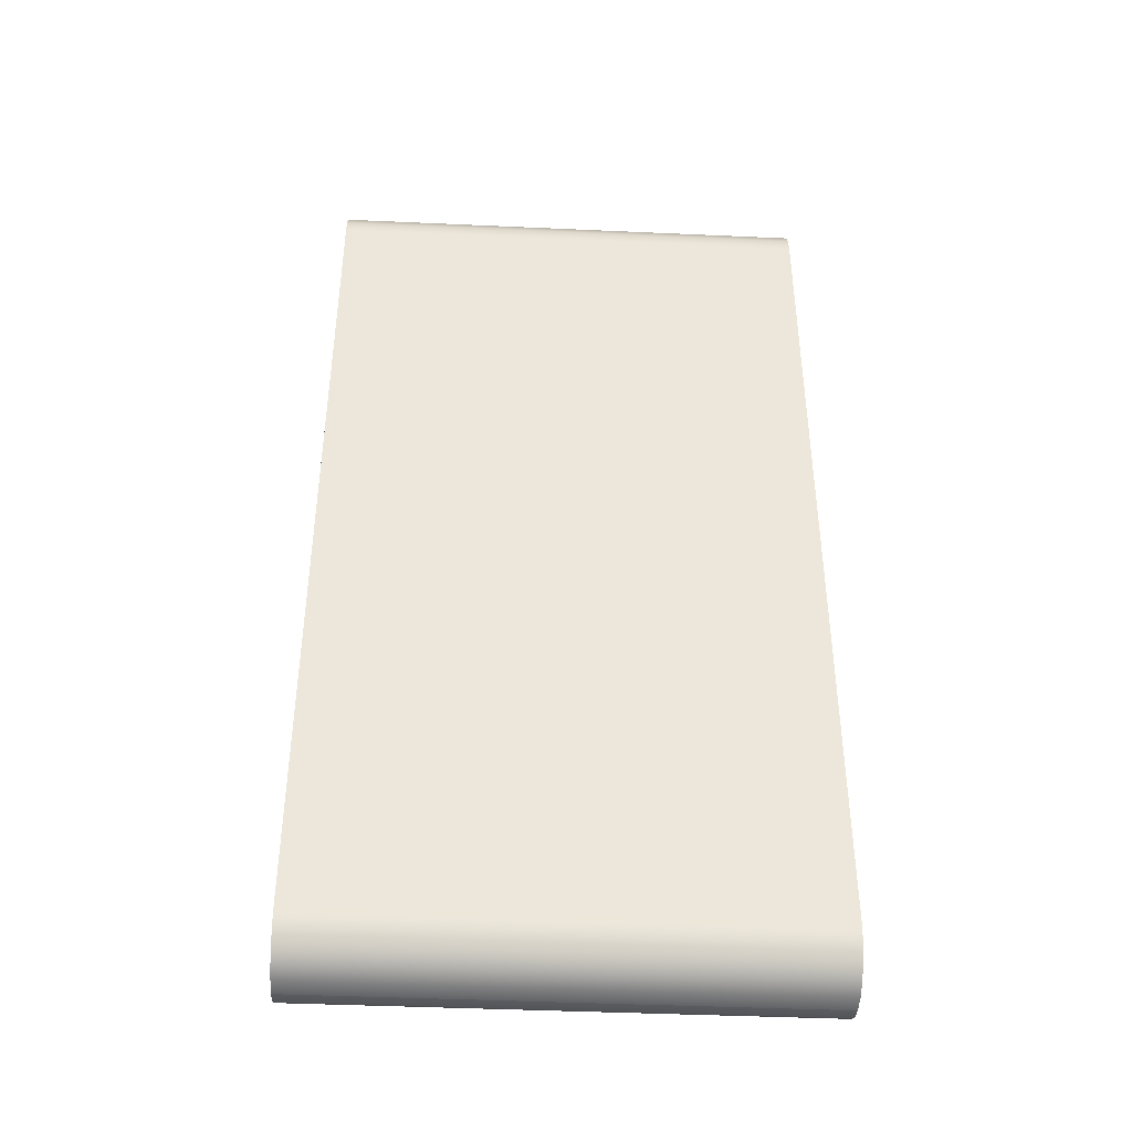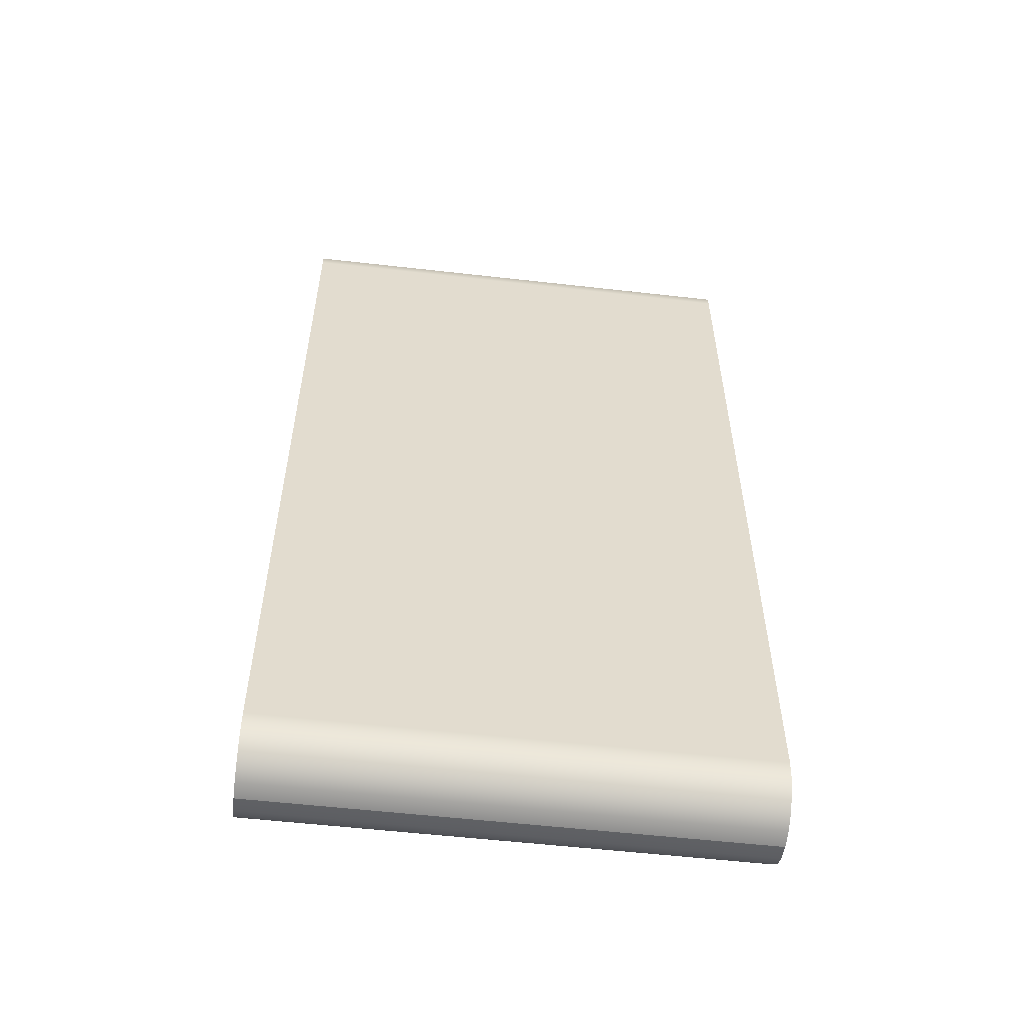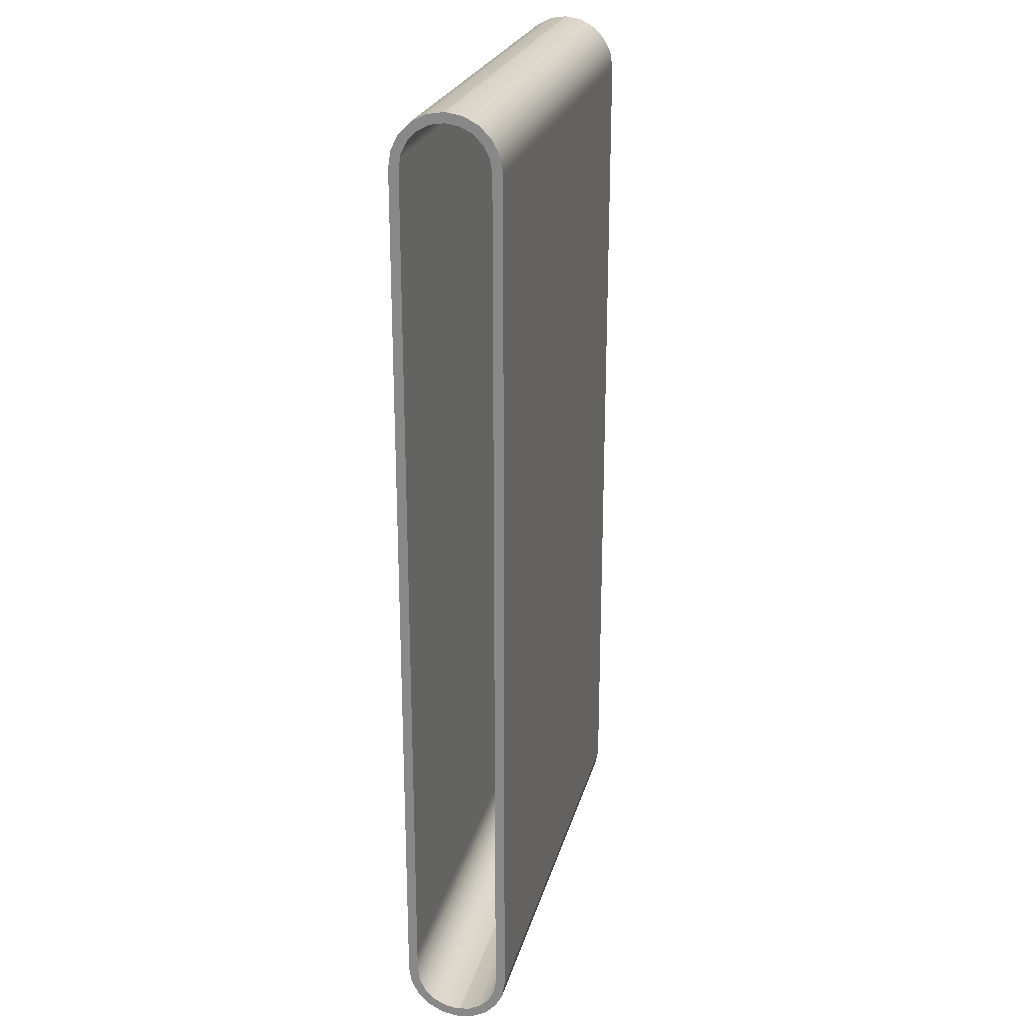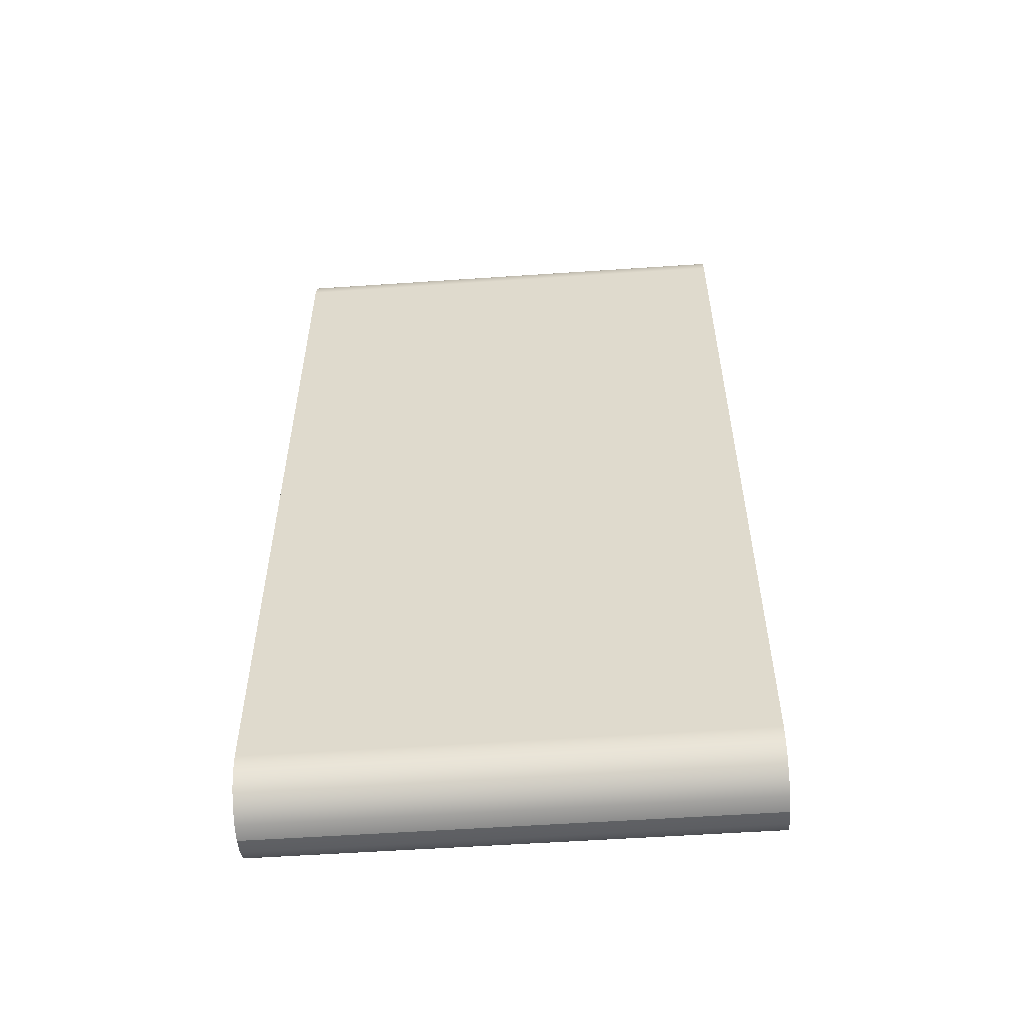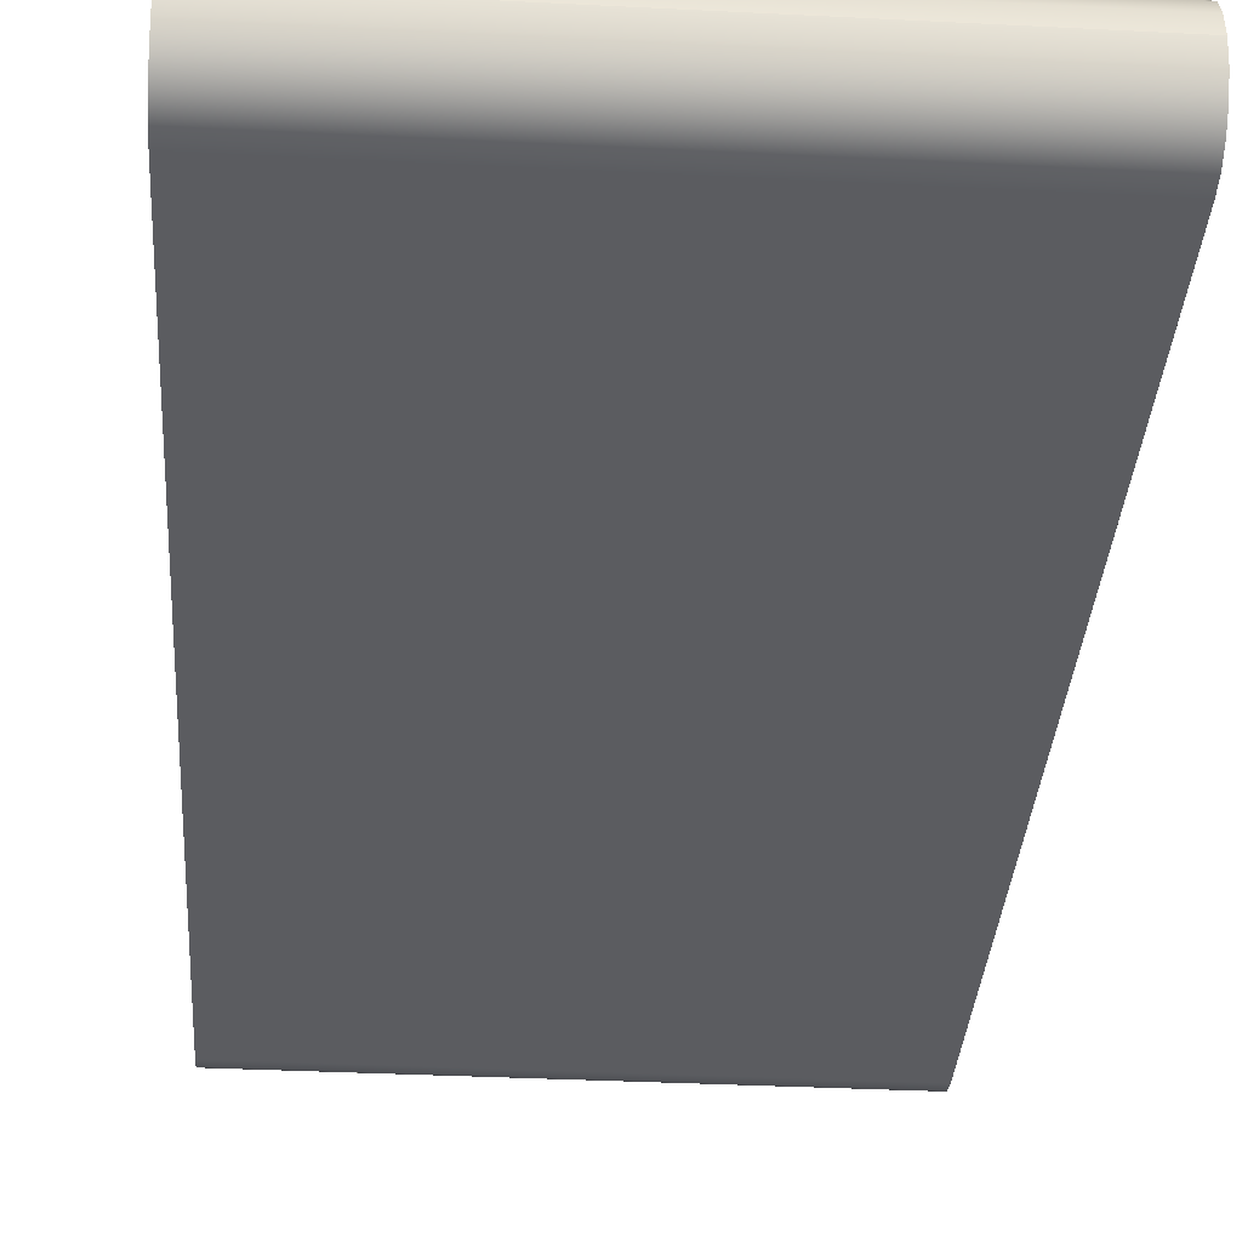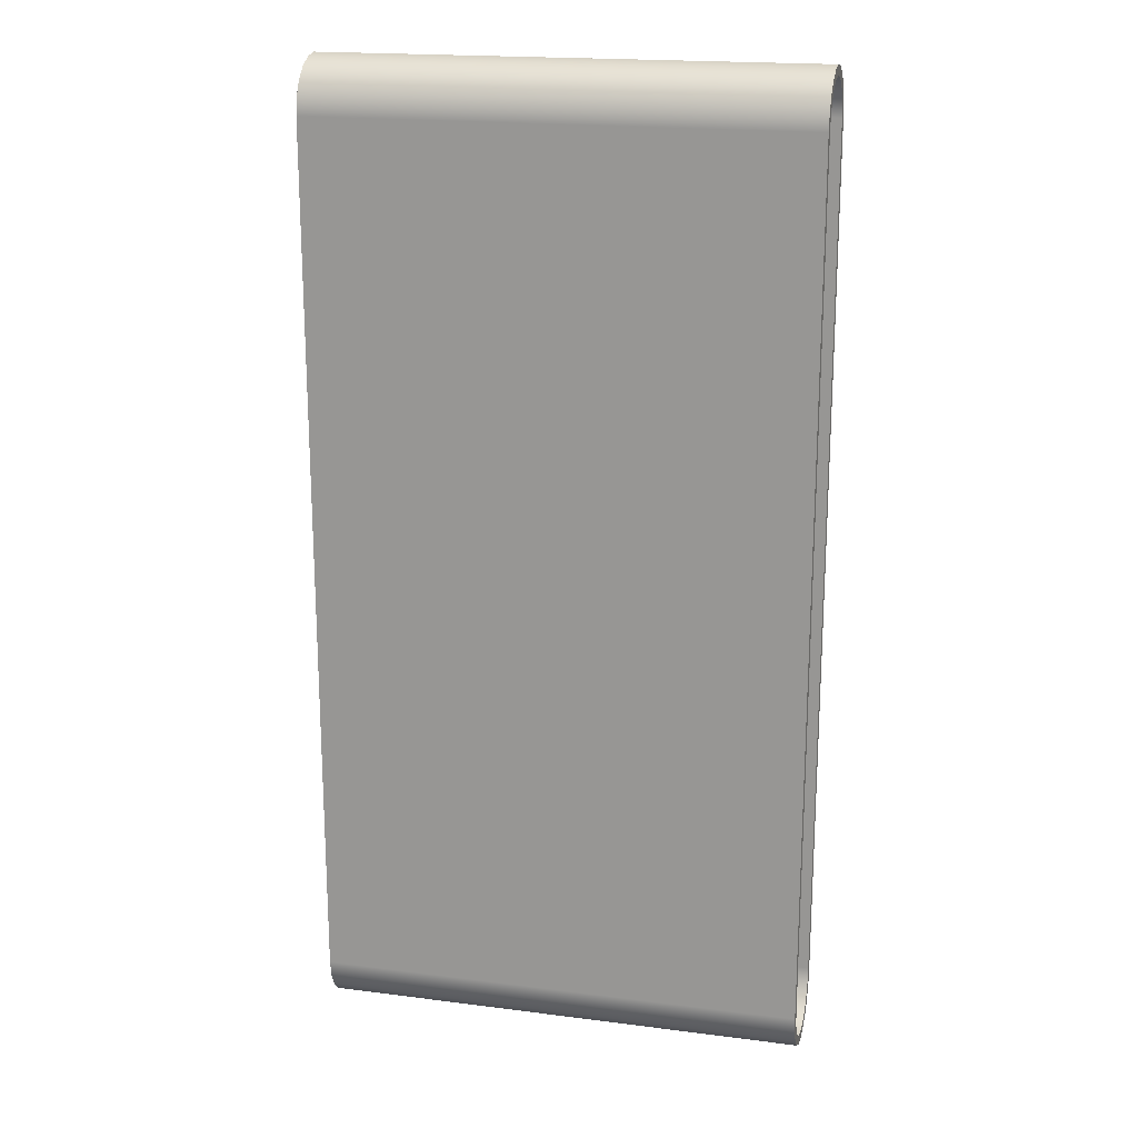
<metadata>
{"format":"obj","ext":"obj","renderer":"f3d","projection":"perspective","resolution":1024,"background":"white","views":[{"elev":-42.1,"azim":-3.1,"up":"+Z"},{"elev":-56.0,"azim":-6.8,"up":"+Z"},{"elev":24.1,"azim":104.0,"up":"+Z"},{"elev":-55.5,"azim":4.1,"up":"+Z"},{"elev":-34.6,"azim":176.1,"up":"+Y"},{"elev":18.8,"azim":-166.3,"up":"+Z"}]}
</metadata>
<code>
g PRP_Conveyor_13
v -2.5 -0.5411 -5.001
v -2.5 -0.5489 -4.901
v -2.5 -0.5333 -4.901
v 2.5 -0.5411 -5.001
v 2.5 -0.5333 -4.901
v 2.5 -0.5489 -4.901
v 2.5 -1.082 4.465
v 2.5 -1.082 -4.46
v -2.5 -1.082 -4.46
v -2.5 -1.082 4.465
v -2.5 -1.056 4.632
v 2.5 -1.056 4.632
v -2.5 -0.9789 4.783
v 2.5 -0.9789 4.783
v -2.5 -0.8591 4.902
v 2.5 -0.8591 4.902
v -2.5 -0.7083 4.979
v 2.5 -0.7083 4.979
v -2.5 -0.5411 5.006
v 2.5 -0.5411 5.006
v 2.5 -0.5409 5.006
v -2.5 -0.5409 5.006
v -2.5 -0.3739 4.979
v 2.5 -0.3739 4.979
v -2.5 -0.223 4.902
v 2.5 -0.223 4.902
v -2.5 -0.1033 4.783
v 2.5 -0.1033 4.783
v -2.5 -0.02653 4.632
v 2.5 -0.02653 4.632
v -2.5 4.027e-05 4.465
v 2.5 4.027e-05 4.465
v 2.5 4.027e-05 -4.46
v -2.5 4.027e-05 -4.46
v -2.5 -0.02653 -4.627
v 2.5 -0.02653 -4.627
v -2.5 -0.1033 -4.778
v 2.5 -0.1033 -4.778
v -2.5 -0.223 -4.897
v 2.5 -0.223 -4.897
v -2.5 -0.3739 -4.974
v 2.5 -0.3739 -4.974
v -2.5 -0.5411 -5.001
v 2.5 -0.5411 -5.001
v 2.5 -0.5411 -5.001
v -2.5 -0.5411 -5.001
v -2.5 -0.7083 -4.974
v 2.5 -0.7083 -4.974
v -2.5 -0.8591 -4.897
v 2.5 -0.8591 -4.897
v -2.5 -0.9789 -4.778
v 2.5 -0.9789 -4.778
v -2.5 -1.056 -4.627
v 2.5 -1.056 -4.627
v -2.5 -1.082 -4.46
v 2.5 -1.082 -4.46
v -2.5 -0.5411 5.006
v -2.5 -0.5333 4.906
v -2.5 -0.5489 4.906
v -2.5 -0.5409 5.006
v 2.5 -0.5409 5.006
v 2.5 -0.5489 4.906
v 2.5 -0.5333 4.906
v 2.5 -0.5411 5.006
v -2.5 -0.5409 5.006
v -2.5 -0.5489 4.906
v -2.5 -0.4047 4.884
v -2.5 -0.3739 4.979
v -2.5 -0.2818 4.822
v -2.5 -0.223 4.902
v -2.5 -0.1843 4.724
v -2.5 -0.1033 4.783
v -2.5 -0.1217 4.601
v -2.5 -0.02653 4.632
v -2.5 -0.09967 4.457
v -2.5 4.027e-05 4.465
v -2.5 -0.09967 -4.452
v -2.5 4.027e-05 -4.46
v -2.5 -0.1217 -4.596
v -2.5 -0.02653 -4.627
v -2.5 -0.1843 -4.719
v -2.5 -0.1033 -4.778
v -2.5 -0.2818 -4.816
v -2.5 -0.223 -4.897
v -2.5 -0.4047 -4.879
v -2.5 -0.3739 -4.974
v -2.5 -0.5489 -4.901
v -2.5 -0.5411 -5.001
v -2.5 -0.5333 -4.901
v -2.5 -0.6774 -4.879
v -2.5 -0.7083 -4.974
v -2.5 -0.8004 -4.816
v -2.5 -0.8591 -4.897
v -2.5 -0.8979 -4.719
v -2.5 -0.9789 -4.778
v -2.5 -0.9605 -4.596
v -2.5 -1.056 -4.627
v -2.5 -0.9825 -4.452
v -2.5 -1.082 -4.46
v -2.5 -0.9825 4.457
v -2.5 -1.082 4.465
v -2.5 -0.9605 4.601
v -2.5 -1.056 4.632
v -2.5 -0.8979 4.724
v -2.5 -0.9789 4.783
v -2.5 -0.8004 4.822
v -2.5 -0.8591 4.902
v -2.5 -0.6774 4.884
v -2.5 -0.7083 4.979
v -2.5 -0.5333 4.906
v -2.5 -0.5411 5.006
v 2.5 -0.3739 4.979
v 2.5 -0.5489 4.906
v 2.5 -0.5409 5.006
v 2.5 -0.4047 4.884
v 2.5 -0.223 4.902
v 2.5 -0.2818 4.822
v 2.5 -0.1033 4.783
v 2.5 -0.1843 4.724
v 2.5 -0.02653 4.632
v 2.5 -0.1217 4.601
v 2.5 4.027e-05 4.465
v 2.5 -0.09967 4.457
v 2.5 4.027e-05 -4.46
v 2.5 -0.09967 -4.452
v 2.5 -0.02653 -4.627
v 2.5 -0.1217 -4.596
v 2.5 -0.1033 -4.778
v 2.5 -0.1843 -4.719
v 2.5 -0.223 -4.897
v 2.5 -0.2818 -4.816
v 2.5 -0.3739 -4.974
v 2.5 -0.4047 -4.879
v 2.5 -0.5411 -5.001
v 2.5 -0.5489 -4.901
v 2.5 -0.7083 -4.974
v 2.5 -0.5333 -4.901
v 2.5 -0.6774 -4.879
v 2.5 -0.8591 -4.897
v 2.5 -0.8004 -4.816
v 2.5 -0.9789 -4.778
v 2.5 -0.8979 -4.719
v 2.5 -1.056 -4.627
v 2.5 -0.9605 -4.596
v 2.5 -1.082 -4.46
v 2.5 -0.9825 -4.452
v 2.5 -1.082 4.465
v 2.5 -0.9825 4.457
v 2.5 -1.056 4.632
v 2.5 -0.9605 4.601
v 2.5 -0.9789 4.783
v 2.5 -0.8979 4.724
v 2.5 -0.8591 4.902
v 2.5 -0.8004 4.822
v 2.5 -0.7083 4.979
v 2.5 -0.6774 4.884
v 2.5 -0.5411 5.006
v 2.5 -0.5333 4.906
g PRP_Conveyor_13_0
f 3 2 1
f 6 5 4
f 9 8 7
f 10 9 7
f 10 7 11
f 7 12 11
f 11 12 13
f 12 14 13
f 13 14 15
f 14 16 15
f 15 16 17
f 16 18 17
f 17 18 19
f 18 20 19
f 19 20 21
f 22 19 21
f 22 21 23
f 21 24 23
f 23 24 25
f 24 26 25
f 25 26 27
f 26 28 27
f 27 28 29
f 28 30 29
f 29 30 31
f 30 32 31
f 32 33 31
f 33 34 31
f 34 33 35
f 33 36 35
f 35 36 37
f 36 38 37
f 37 38 39
f 38 40 39
f 39 40 41
f 40 42 41
f 41 42 43
f 42 44 43
f 47 46 45
f 48 47 45
f 49 47 48
f 50 49 48
f 51 49 50
f 52 51 50
f 53 51 52
f 54 53 52
f 55 53 54
f 56 55 54
f 59 58 57
f 60 59 57
f 63 62 61
f 64 63 61
f 67 66 65
f 68 67 65
f 69 67 68
f 70 69 68
f 71 69 70
f 72 71 70
f 73 71 72
f 74 73 72
f 75 73 74
f 76 75 74
f 77 75 76
f 78 77 76
f 79 77 78
f 80 79 78
f 81 79 80
f 82 81 80
f 83 81 82
f 84 83 82
f 85 83 84
f 86 85 84
f 87 85 86
f 88 87 86
f 90 89 88
f 91 90 88
f 92 90 91
f 93 92 91
f 94 92 93
f 95 94 93
f 96 94 95
f 97 96 95
f 98 96 97
f 99 98 97
f 100 98 99
f 101 100 99
f 102 100 101
f 103 102 101
f 104 102 103
f 105 104 103
f 106 104 105
f 107 106 105
f 108 106 107
f 109 108 107
f 110 108 109
f 111 110 109
f 114 113 112
f 113 115 112
f 112 115 116
f 115 117 116
f 116 117 118
f 117 119 118
f 118 119 120
f 119 121 120
f 120 121 122
f 121 123 122
f 122 123 124
f 123 125 124
f 124 125 126
f 125 127 126
f 126 127 128
f 127 129 128
f 128 129 130
f 129 131 130
f 130 131 132
f 131 133 132
f 132 133 134
f 133 135 134
f 134 137 136
f 137 138 136
f 136 138 139
f 138 140 139
f 139 140 141
f 140 142 141
f 141 142 143
f 142 144 143
f 143 144 145
f 144 146 145
f 145 146 147
f 146 148 147
f 147 148 149
f 148 150 149
f 149 150 151
f 150 152 151
f 151 152 153
f 152 154 153
f 153 154 155
f 154 156 155
f 155 156 157
f 156 158 157

</code>
